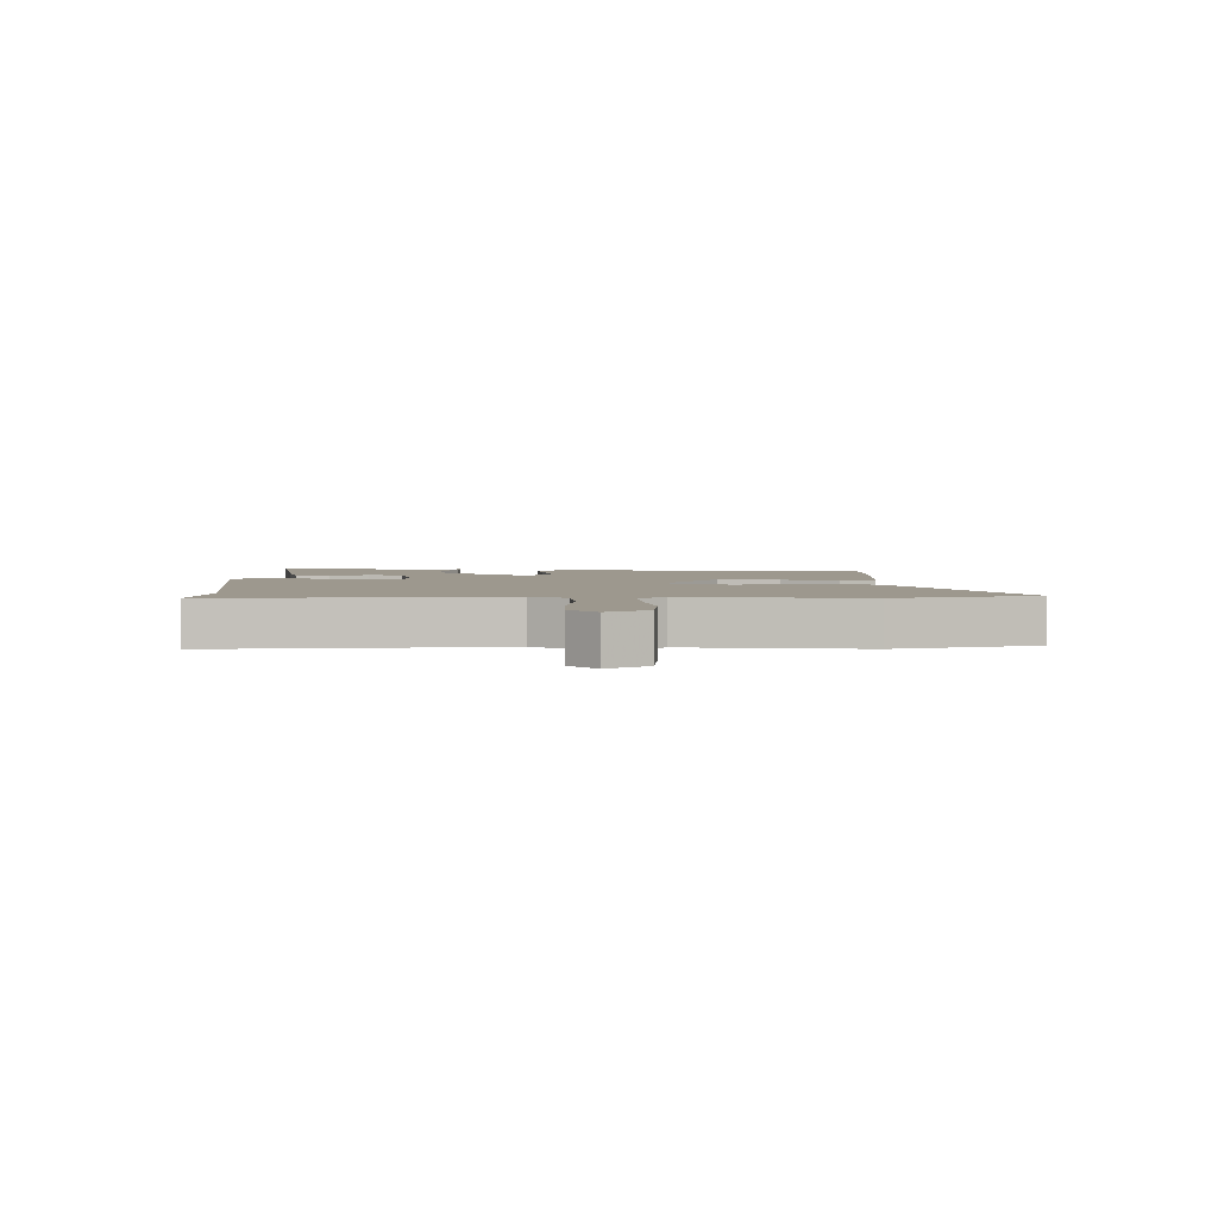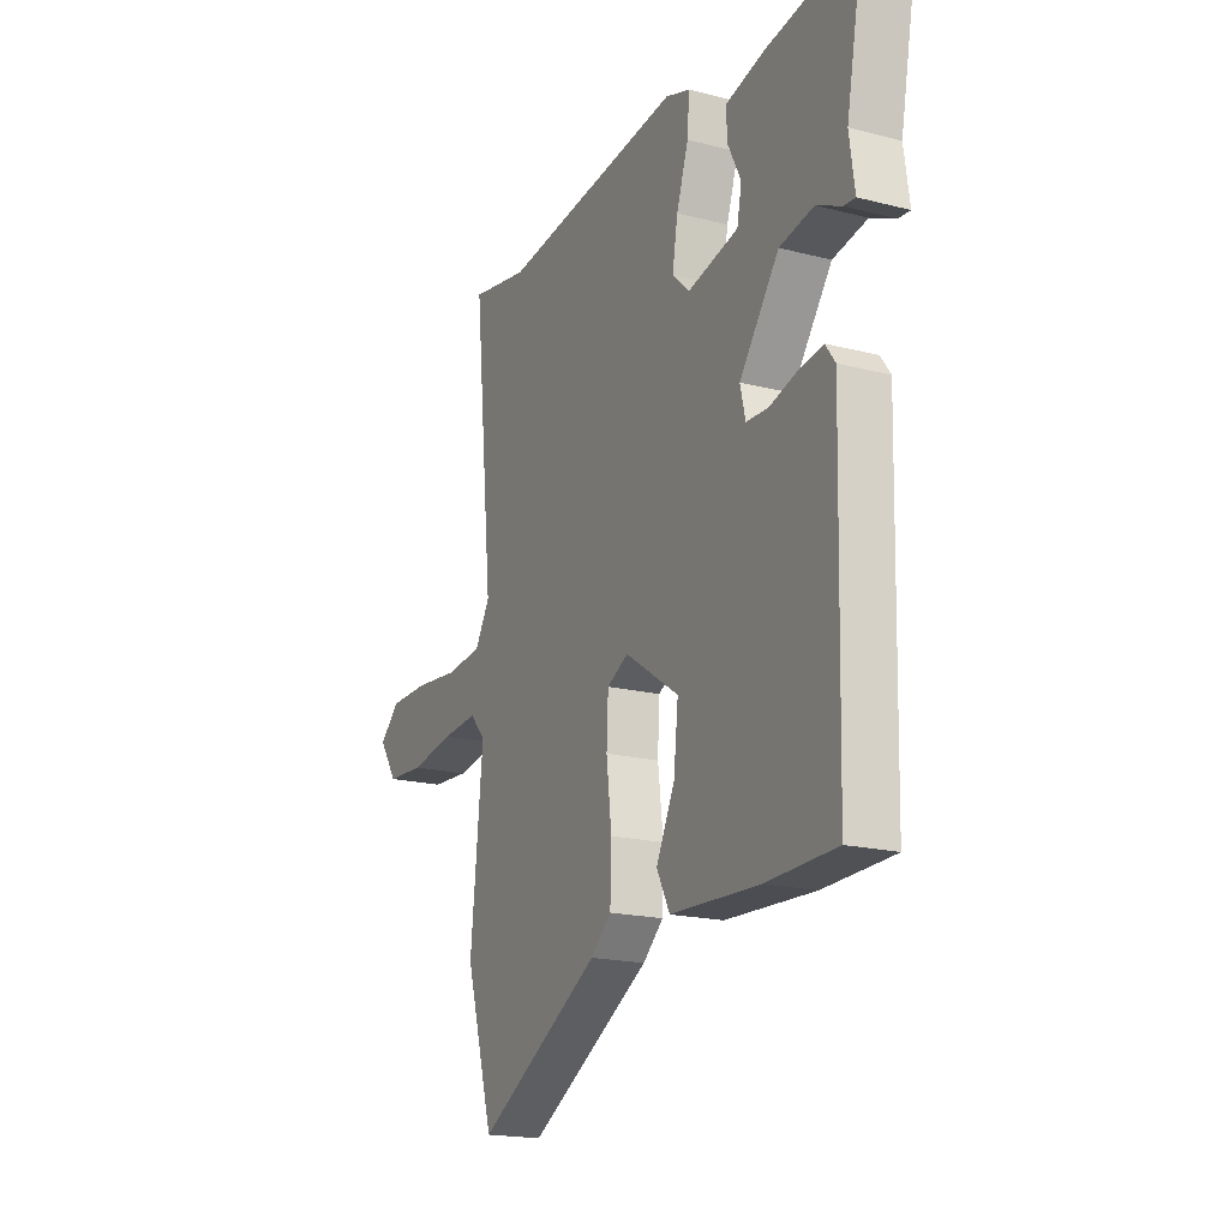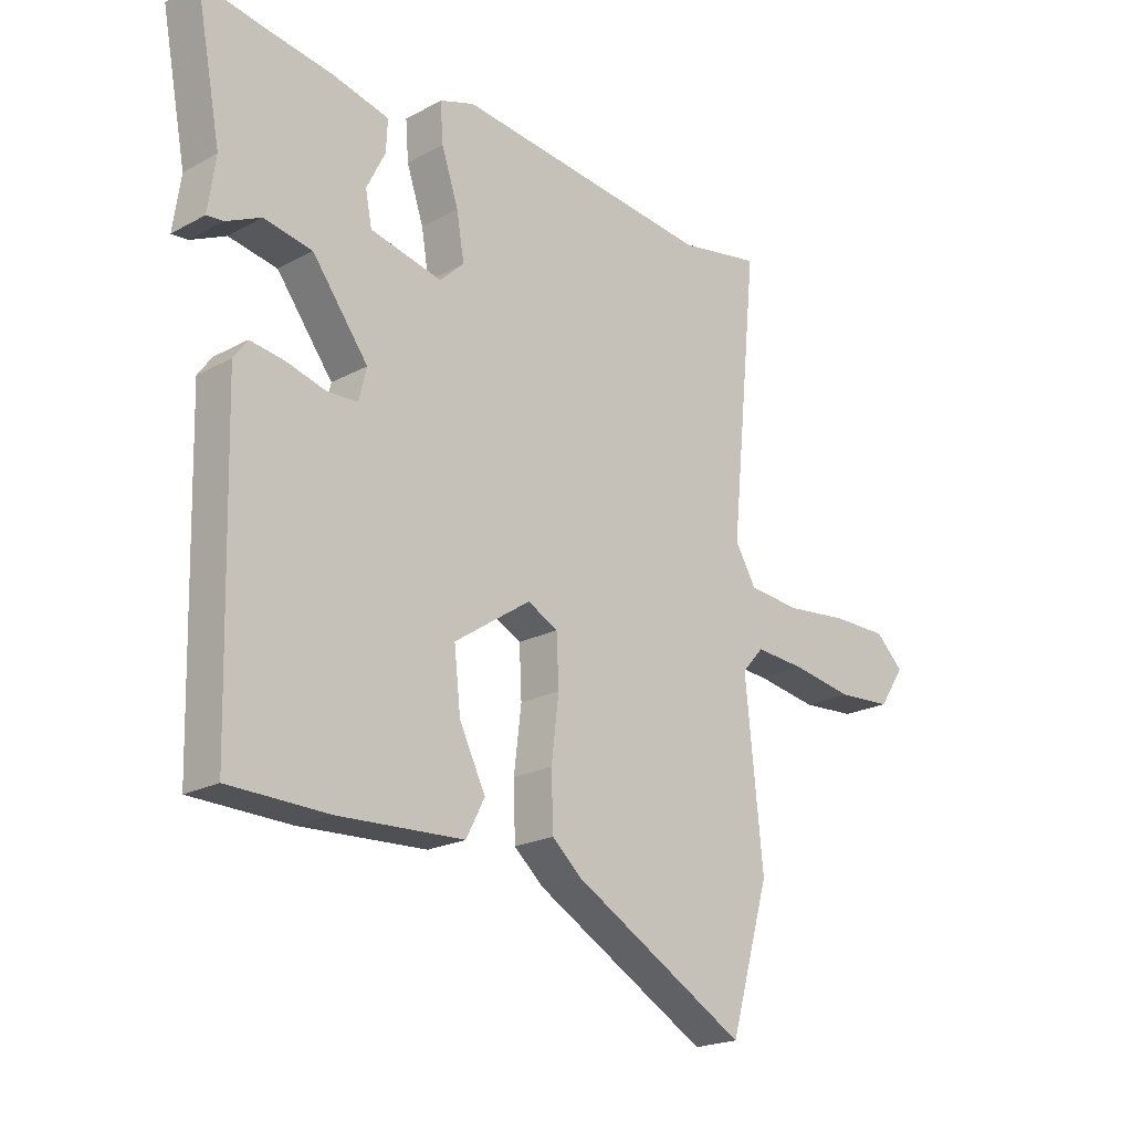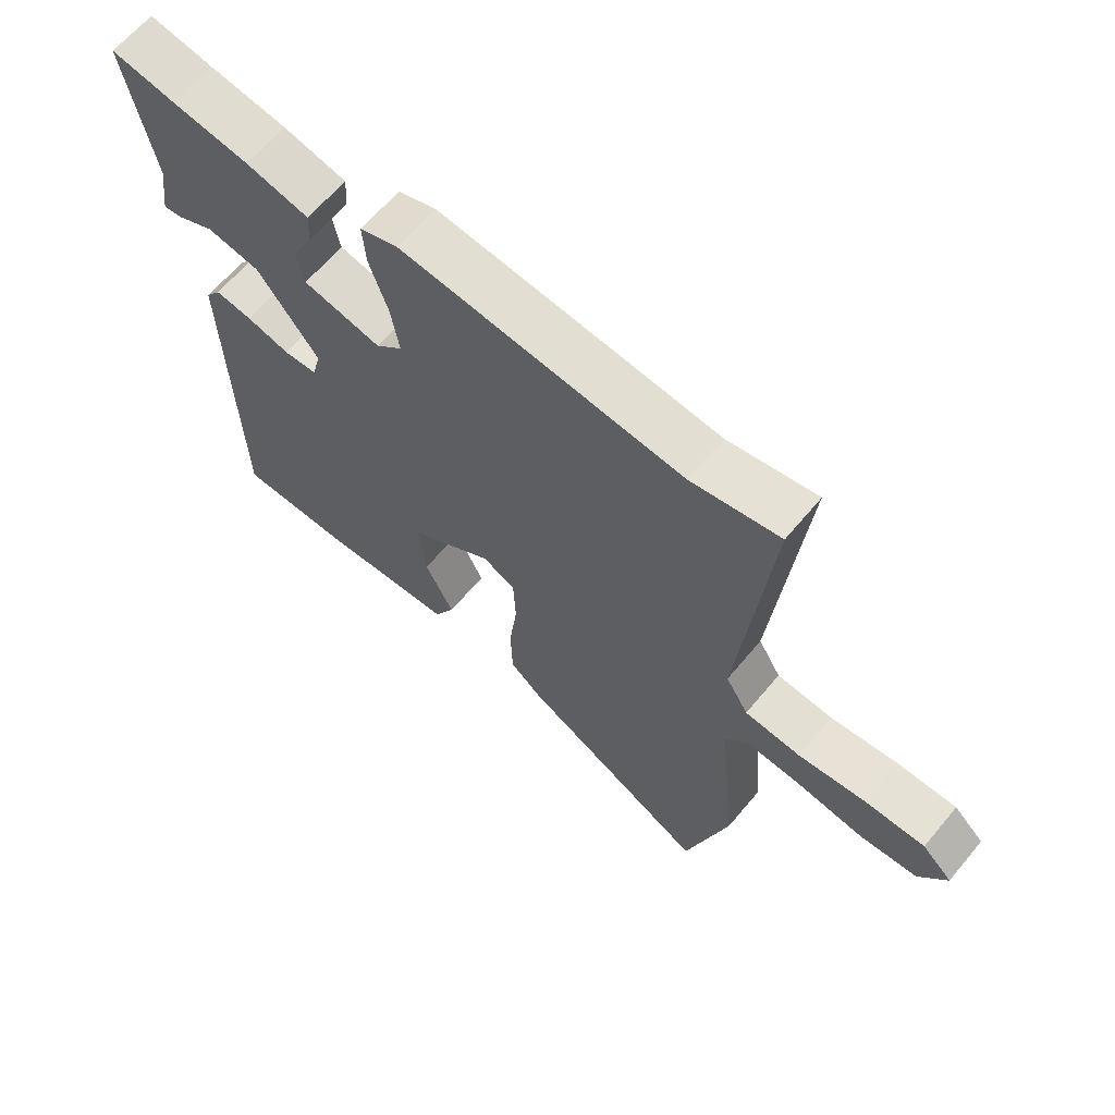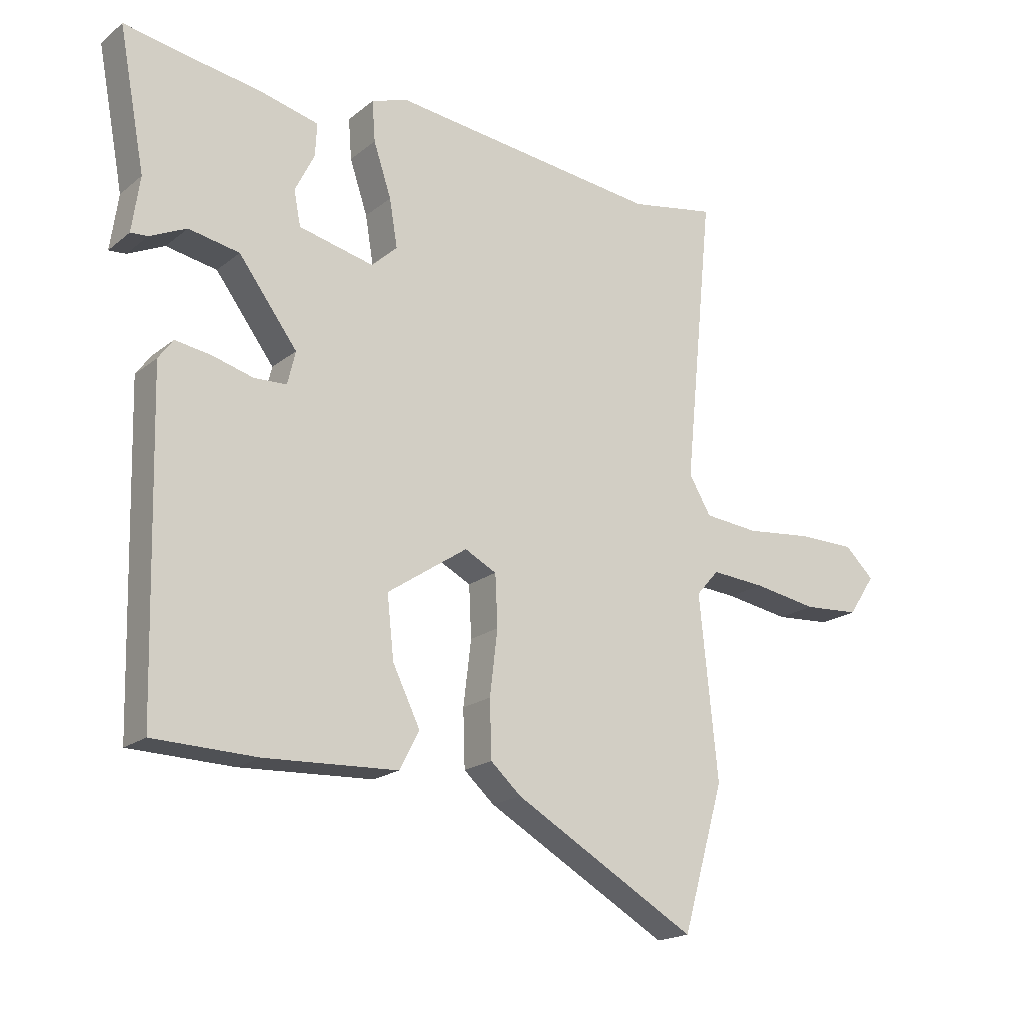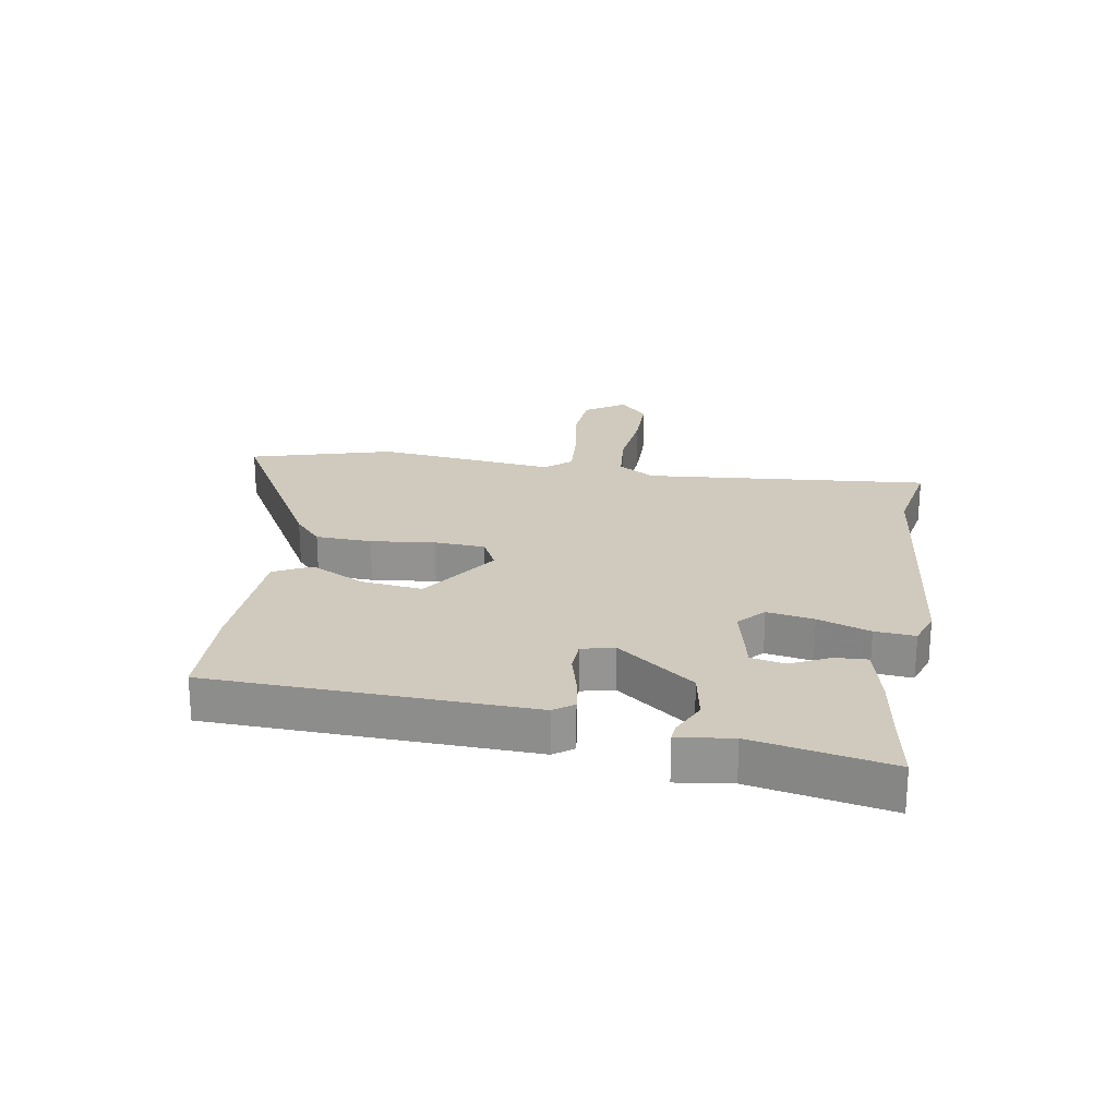
<metadata>
{"format":"obj","ext":"obj","renderer":"f3d","projection":"perspective","resolution":1024,"background":"white","views":[{"elev":3.2,"azim":90.2,"up":"+Y"},{"elev":-18.6,"azim":-116.2,"up":"+Z"},{"elev":-20.6,"azim":-45.5,"up":"+Z"},{"elev":64.2,"azim":39.8,"up":"+Z"},{"elev":-18.8,"azim":-34.3,"up":"+Z"},{"elev":23.1,"azim":-80.1,"up":"+Y"}]}
</metadata>
<code>
v 0.377 0.07 0.478
v 0.518 0.07 0.503
v 0.471 0.07 0.03
v 0.507 0.07 -0.031
v 0.596 0.07 -0.04
v 0.704 0.07 -0.029
v 0.799 0.07 -0.03
v 0.847 0.07 -0.076
v 0.803 0.07 -0.142
v 0.711 0.07 -0.148
v 0.606 0.07 -0.13
v 0.518 0.07 -0.123
v 0.481 0.07 -0.165
v 0.511 0.07 -0.462
v 0.443 0.07 -0.698
v 0.143 0.07 -0.526
v 0.093 0.07 -0.481
v 0.09 0.07 -0.388
v 0.103 0.07 -0.282
v 0.099 0.07 -0.198
v 0.047 0.07 -0.171
v -0.085 0.07 -0.259
v -0.074 0.07 -0.36
v -0.029 0.07 -0.452
v -0.061 0.07 -0.514
v -0.278 0.07 -0.524
v -0.448 0.07 -0.519
v -0.461 0.07 0.012
v -0.437 0.07 0.045
v -0.379 0.07 0.036
v -0.311 0.07 0.017
v -0.258 0.07 0.019
v -0.245 0.07 0.073
v -0.341 0.07 0.202
v -0.424 0.07 0.218
v -0.484 0.07 0.19
v -0.512 0.07 0.188
v -0.499 0.07 0.279
v -0.542 0.07 0.508
v -0.442 0.07 0.489
v -0.32 0.07 0.469
v -0.221 0.07 0.444
v -0.224 0.07 0.39
v -0.256 0.07 0.326
v -0.245 0.07 0.269
v -0.122 0.07 0.24
v -0.08 0.07 0.279
v -0.093 0.07 0.357
v -0.122 0.07 0.444
v -0.127 0.07 0.511
v -0.067 0.07 0.531
v 0.377 0 0.478
v 0.518 0 0.503
v 0.471 0 0.03
v 0.507 0 -0.031
v 0.596 0 -0.04
v 0.704 0 -0.029
v 0.799 0 -0.03
v 0.847 0 -0.076
v 0.803 0 -0.142
v 0.711 0 -0.148
v 0.606 0 -0.13
v 0.518 0 -0.123
v 0.481 0 -0.165
v 0.511 0 -0.462
v 0.443 0 -0.698
v 0.143 0 -0.526
v 0.093 0 -0.481
v 0.09 0 -0.388
v 0.103 0 -0.282
v 0.099 0 -0.198
v 0.047 0 -0.171
v -0.085 0 -0.259
v -0.074 0 -0.36
v -0.029 0 -0.452
v -0.061 0 -0.514
v -0.278 0 -0.524
v -0.448 0 -0.519
v -0.461 0 0.012
v -0.437 0 0.045
v -0.379 0 0.036
v -0.311 0 0.017
v -0.258 0 0.019
v -0.245 0 0.073
v -0.341 0 0.202
v -0.424 0 0.218
v -0.484 0 0.19
v -0.512 0 0.188
v -0.499 0 0.279
v -0.542 0 0.508
v -0.442 0 0.489
v -0.32 0 0.469
v -0.221 0 0.444
v -0.224 0 0.39
v -0.256 0 0.326
v -0.245 0 0.269
v -0.122 0 0.24
v -0.08 0 0.279
v -0.093 0 0.357
v -0.122 0 0.444
v -0.127 0 0.511
v -0.067 0 0.531
f 50 51 1
f 49 50 1
f 48 49 1
f 1 2 3
f 48 1 3
f 47 48 3
f 46 47 3 4
f 45 46 4
f 42 43 44
f 41 42 44
f 40 41 44
f 40 44 45
f 39 40 45
f 38 39 45
f 35 36 37 38
f 34 35 38 45
f 33 34 45 4
f 29 30 31
f 28 29 31
f 27 28 31
f 26 27 31
f 25 26 31
f 24 25 31
f 23 24 31
f 22 23 31 32
f 21 22 32 33
f 17 18 19
f 16 17 19
f 15 16 19
f 14 15 19
f 13 14 19
f 12 13 19 20
f 9 10 11
f 8 9 11
f 7 8 11
f 6 7 11
f 5 6 11
f 4 5 11 12
f 20 21 33
f 12 20 33
f 4 12 33
f 52 102 101
f 52 101 100
f 52 100 99
f 54 53 52
f 54 52 99
f 54 99 98
f 55 54 98 97
f 55 97 96
f 95 94 93
f 95 93 92
f 95 92 91
f 96 95 91
f 96 91 90
f 96 90 89
f 89 88 87 86
f 96 89 86 85
f 55 96 85 84
f 82 81 80
f 82 80 79
f 82 79 78
f 82 78 77
f 82 77 76
f 82 76 75
f 82 75 74
f 83 82 74 73
f 84 83 73 72
f 70 69 68
f 70 68 67
f 70 67 66
f 70 66 65
f 70 65 64
f 71 70 64 63
f 62 61 60
f 62 60 59
f 62 59 58
f 62 58 57
f 62 57 56
f 63 62 56 55
f 84 72 71
f 84 71 63
f 84 63 55
f 1 52 53 2
f 2 53 54 3
f 3 54 55 4
f 4 55 56 5
f 5 56 57 6
f 6 57 58 7
f 7 58 59 8
f 8 59 60 9
f 9 60 61 10
f 10 61 62 11
f 11 62 63 12
f 12 63 64 13
f 13 64 65 14
f 14 65 66 15
f 15 66 67 16
f 16 67 68 17
f 17 68 69 18
f 18 69 70 19
f 19 70 71 20
f 20 71 72 21
f 21 72 73 22
f 22 73 74 23
f 23 74 75 24
f 24 75 76 25
f 25 76 77 26
f 26 77 78 27
f 27 78 79 28
f 28 79 80 29
f 29 80 81 30
f 30 81 82 31
f 31 82 83 32
f 32 83 84 33
f 33 84 85 34
f 34 85 86 35
f 35 86 87 36
f 36 87 88 37
f 37 88 89 38
f 38 89 90 39
f 39 90 91 40
f 40 91 92 41
f 41 92 93 42
f 42 93 94 43
f 43 94 95 44
f 44 95 96 45
f 45 96 97 46
f 46 97 98 47
f 47 98 99 48
f 48 99 100 49
f 49 100 101 50
f 50 101 102 51
f 51 102 52 1

</code>
